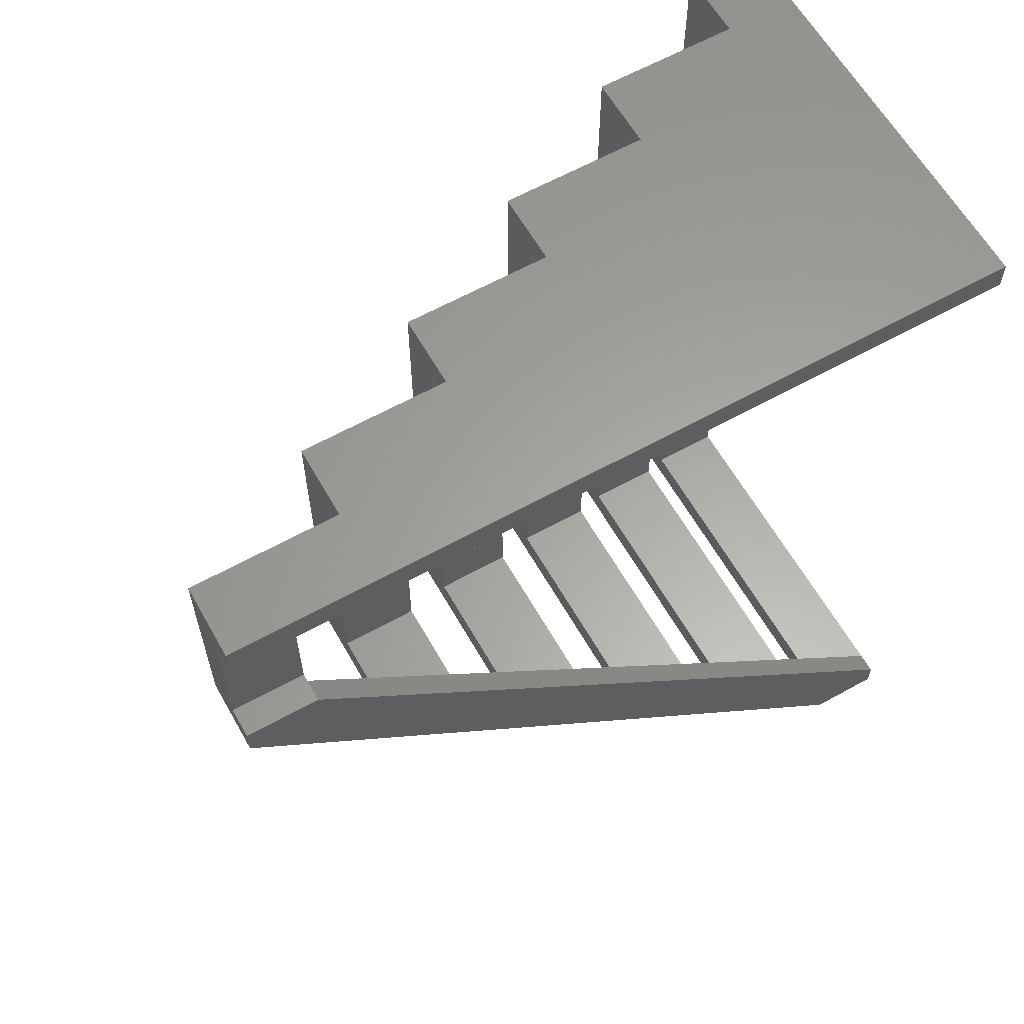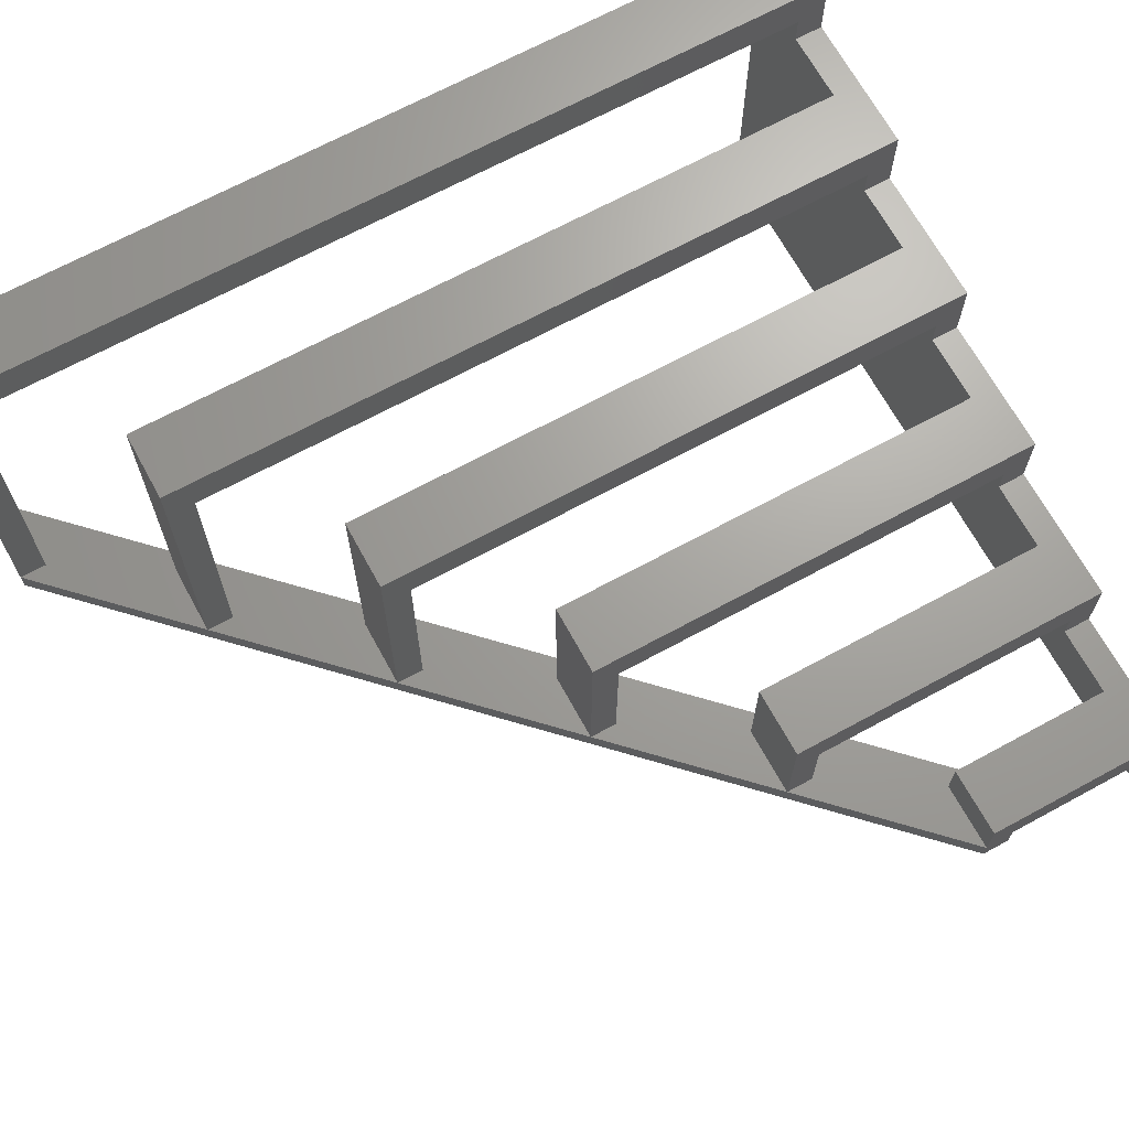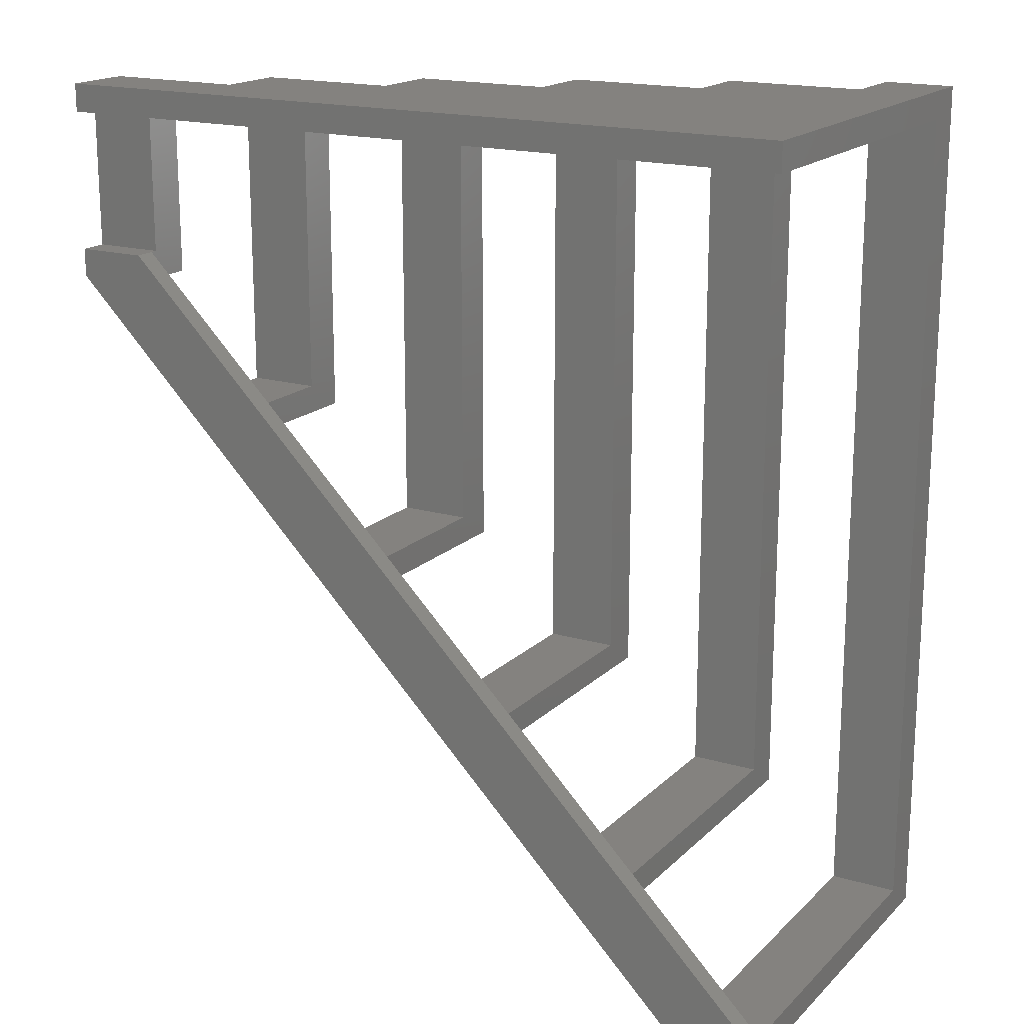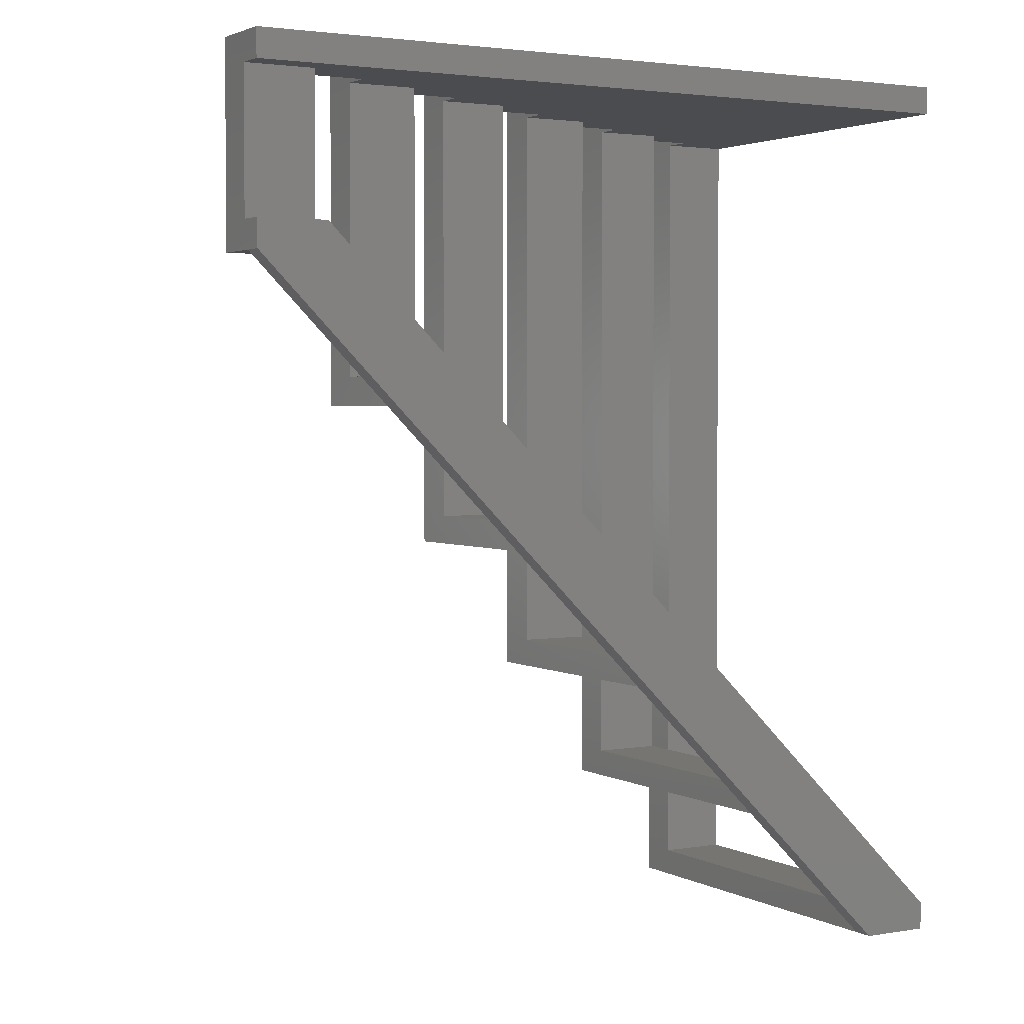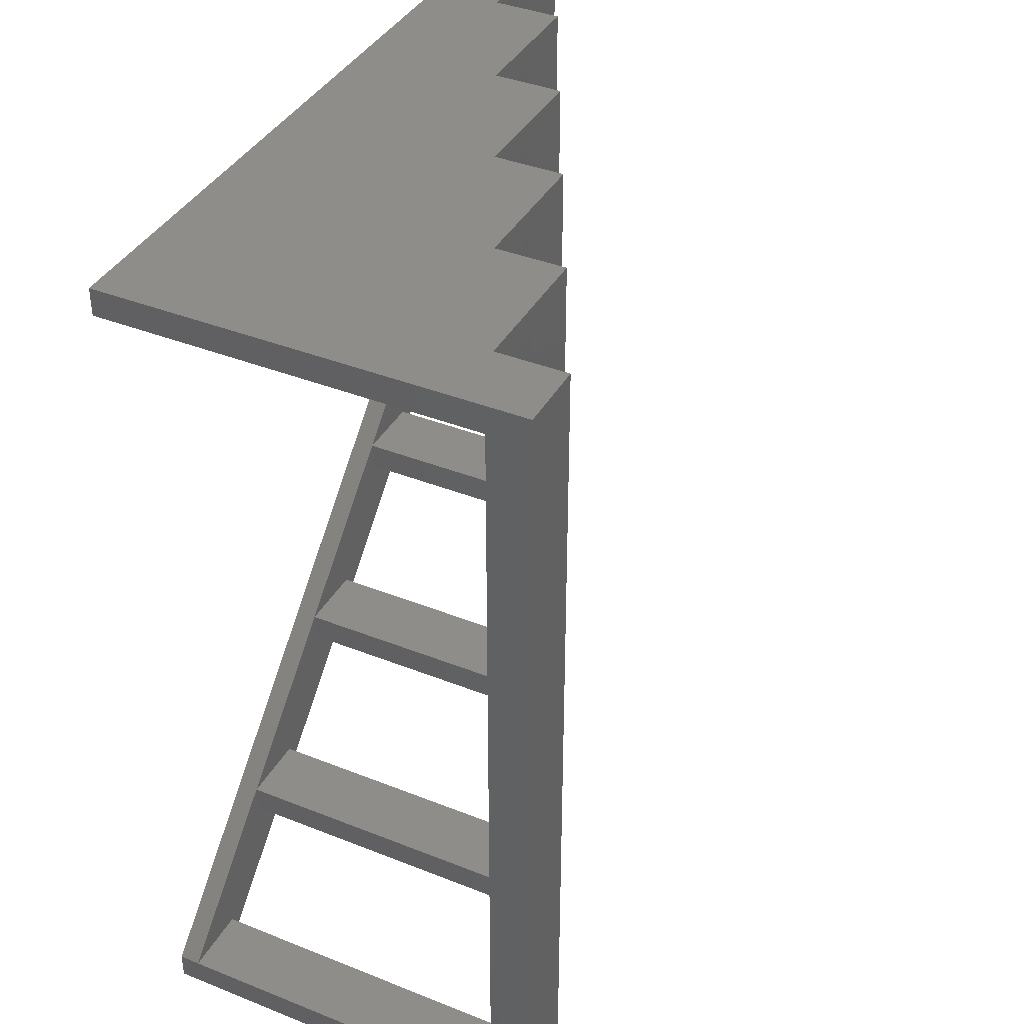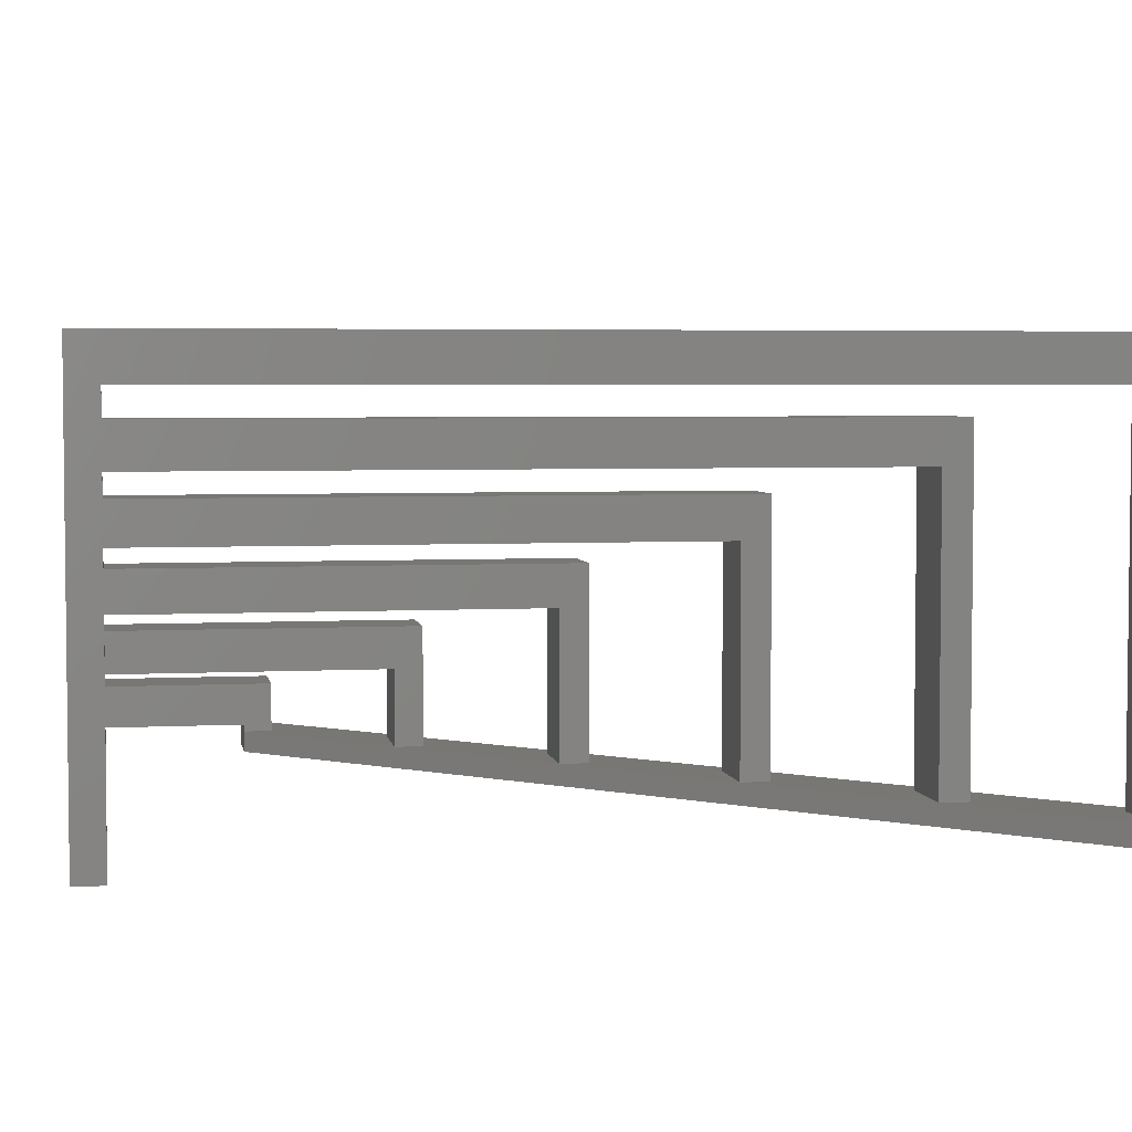
<metadata>
{"format":"stl","ext":"stl","renderer":"f3d","projection":"perspective","resolution":1024,"background":"white","views":[{"elev":61.8,"azim":150.5,"up":"+Y"},{"elev":68.1,"azim":61.4,"up":"+Z"},{"elev":17.7,"azim":-150.0,"up":"+Y"},{"elev":2.6,"azim":149.7,"up":"+Y"},{"elev":39.0,"azim":-63.5,"up":"+Y"},{"elev":4.1,"azim":-100.0,"up":"+Z"}]}
</metadata>
<code>
# stl→obj: 104 verts, 224 faces
v -100 188 1.5
v -100 188 -5.543e-06
v -110 178 1.5
v -125 163 0
v -120 168 1.5
v -130 158 1.5
v -140 148 1.5
v -150 138 -4.053e-06
v -150 138 1.5
v -140 146 1.5
v -145 138 1.5
v -135 146 1.5
v -145 136 1.5
v -130 156 1.5
v -135 148 1.5
v -125 156 1.5
v -120 166 1.5
v -125 158 1.5
v -115 166 1.5
v -110 176 1.5
v -115 168 1.5
v -105 176 1.5
v -95 186 1.5
v -105 178 1.5
v -100 186 1.5
v -145 136 -4.053e-06
v -120 161 0
v -95 186 -5.543e-06
v -95 188 -5.543e-06
v -150 136 -4.053e-06
v -110 178 7
v -110 176 10
v -110 198 10
v -110 198 7
v -105 176 10
v -120 168 12
v -120 166 15
v -120 198 15
v -120 198 12
v -115 166 15
v -130 158 17
v -130 156 20
v -130 198 20
v -130 198 17
v -125 156 20
v -140 148 22
v -140 146 25
v -140 198 25
v -140 198 22
v -135 146 25
v -105 178 7
v -115 168 12
v -125 158 17
v -100 186 5
v -95 186 5
v -100 188 2
v -95 188 2
v -145 136 30
v -150 136 30
v -145 138 27
v -150 138 27
v -135 148 22
v -100 198 5
v -100 198 2
v -95 198 2
v -125 198 17
v -105 198 7
v -115 198 12
v -105 200 10
v -105 200 5
v -105 198 5
v -115 200 10
v -115 198 10
v -115 200 15
v -125 200 15
v -125 198 15
v -125 200 20
v -135 200 20
v -135 198 20
v -135 198 22
v -135 200 25
v -145 200 25
v -145 198 25
v -150 198 27
v -145 198 27
v -150 168 27
v -145 168 27
v -150 198 -3.576e-06
v -145 200 -3.576e-06
v -145 198 -3.576e-06
v -150 200 -3.576e-06
v -135 200 -7.153e-07
v -135 198 -7.153e-07
v -125 200 -2.384e-07
v -125 198 -2.384e-07
v -115 200 2.384e-07
v -115 198 2.384e-07
v -95 200 0
v -95 198 0
v -145 168 30
v -145 200 30
v -150 168 30
v -150 200 30
v -95 200 5
f 1 2 3
f 3 2 4
f 5 4 6
f 5 3 4
f 6 4 7
f 7 4 8
f 9 7 8
f 7 9 10
f 10 9 11
f 12 11 13
f 12 10 11
f 6 7 14
f 14 7 15
f 16 15 12
f 16 14 15
f 5 6 17
f 17 6 18
f 19 18 16
f 19 17 18
f 3 5 20
f 20 5 21
f 22 21 19
f 22 20 21
f 22 23 24
f 24 23 25
f 3 25 1
f 3 24 25
f 13 26 12
f 12 26 27
f 16 27 19
f 16 12 27
f 19 27 22
f 22 27 28
f 23 22 28
f 29 28 2
f 2 28 27
f 4 27 26
f 8 26 30
f 8 4 26
f 2 27 4
f 3 20 31
f 31 20 32
f 33 31 32
f 33 34 31
f 20 22 32
f 32 22 35
f 5 17 36
f 36 17 37
f 38 36 37
f 38 39 36
f 17 19 37
f 37 19 40
f 6 14 41
f 41 14 42
f 43 41 42
f 43 44 41
f 14 16 42
f 42 16 45
f 7 10 46
f 46 10 47
f 48 46 47
f 48 49 46
f 10 12 47
f 47 12 50
f 24 3 51
f 51 3 31
f 21 5 52
f 52 5 36
f 18 6 53
f 53 6 41
f 25 23 54
f 54 23 55
f 56 57 1
f 1 57 29
f 2 1 29
f 58 59 13
f 13 59 30
f 26 13 30
f 11 9 60
f 60 9 61
f 15 7 62
f 62 7 46
f 1 25 56
f 56 25 54
f 63 56 54
f 63 64 56
f 57 56 65
f 65 56 64
f 53 41 66
f 66 41 44
f 51 31 67
f 67 31 34
f 52 36 68
f 68 36 39
f 24 51 22
f 22 51 35
f 35 51 67
f 69 67 70
f 69 35 67
f 67 71 70
f 32 35 33
f 33 35 69
f 72 33 69
f 72 73 33
f 21 52 19
f 19 52 40
f 40 52 68
f 74 68 72
f 74 40 68
f 68 73 72
f 37 40 38
f 38 40 74
f 75 38 74
f 75 76 38
f 18 53 16
f 16 53 45
f 45 53 66
f 77 66 75
f 77 45 66
f 66 76 75
f 42 45 43
f 43 45 77
f 78 43 77
f 78 79 43
f 49 80 46
f 46 80 62
f 15 62 12
f 12 62 50
f 50 62 80
f 81 80 78
f 81 50 80
f 80 79 78
f 47 50 48
f 48 50 81
f 82 48 81
f 82 83 48
f 84 85 86
f 86 85 87
f 61 87 60
f 61 86 87
f 88 89 90
f 88 91 89
f 89 92 90
f 90 92 93
f 93 92 94
f 95 94 96
f 97 96 98
f 99 97 98
f 93 94 95
f 95 96 97
f 11 60 13
f 13 60 58
f 58 60 100
f 100 60 87
f 85 100 87
f 85 101 100
f 85 82 101
f 85 83 82
f 59 58 102
f 102 58 100
f 103 100 101
f 103 102 100
f 30 59 61
f 9 30 61
f 9 8 30
f 103 84 102
f 103 91 84
f 84 91 88
f 84 86 102
f 102 86 61
f 59 102 61
f 103 82 91
f 103 101 82
f 81 78 82
f 82 78 91
f 91 78 89
f 89 78 75
f 92 75 94
f 92 89 75
f 78 77 75
f 74 72 75
f 75 72 94
f 94 72 96
f 96 72 70
f 98 70 104
f 98 96 70
f 72 69 70
f 63 71 64
f 64 71 97
f 99 64 97
f 99 65 64
f 67 34 71
f 71 34 97
f 97 34 95
f 95 34 73
f 39 73 68
f 39 95 73
f 39 93 95
f 39 76 93
f 39 38 76
f 34 33 73
f 66 44 76
f 76 44 93
f 93 44 90
f 90 44 88
f 88 44 79
f 49 79 80
f 49 88 79
f 49 83 88
f 49 48 83
f 44 43 79
f 85 84 83
f 83 84 88
f 99 98 65
f 65 98 104
f 55 65 104
f 55 57 65
f 55 23 57
f 57 23 29
f 29 23 28
f 54 55 63
f 63 55 104
f 70 63 104
f 70 71 63

</code>
